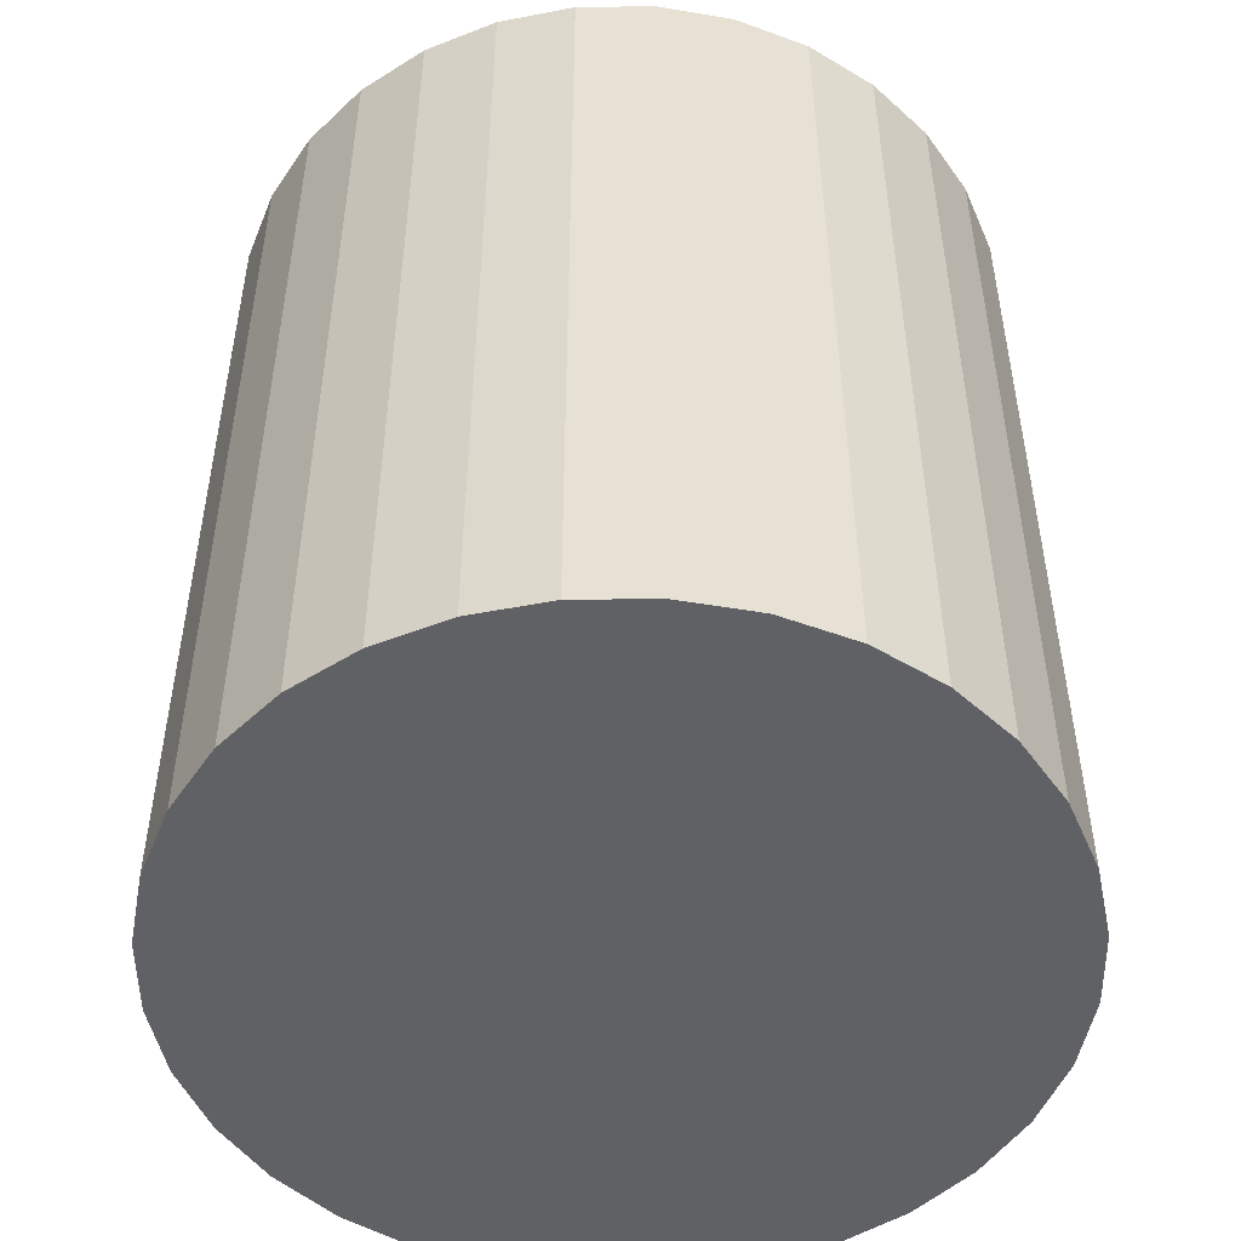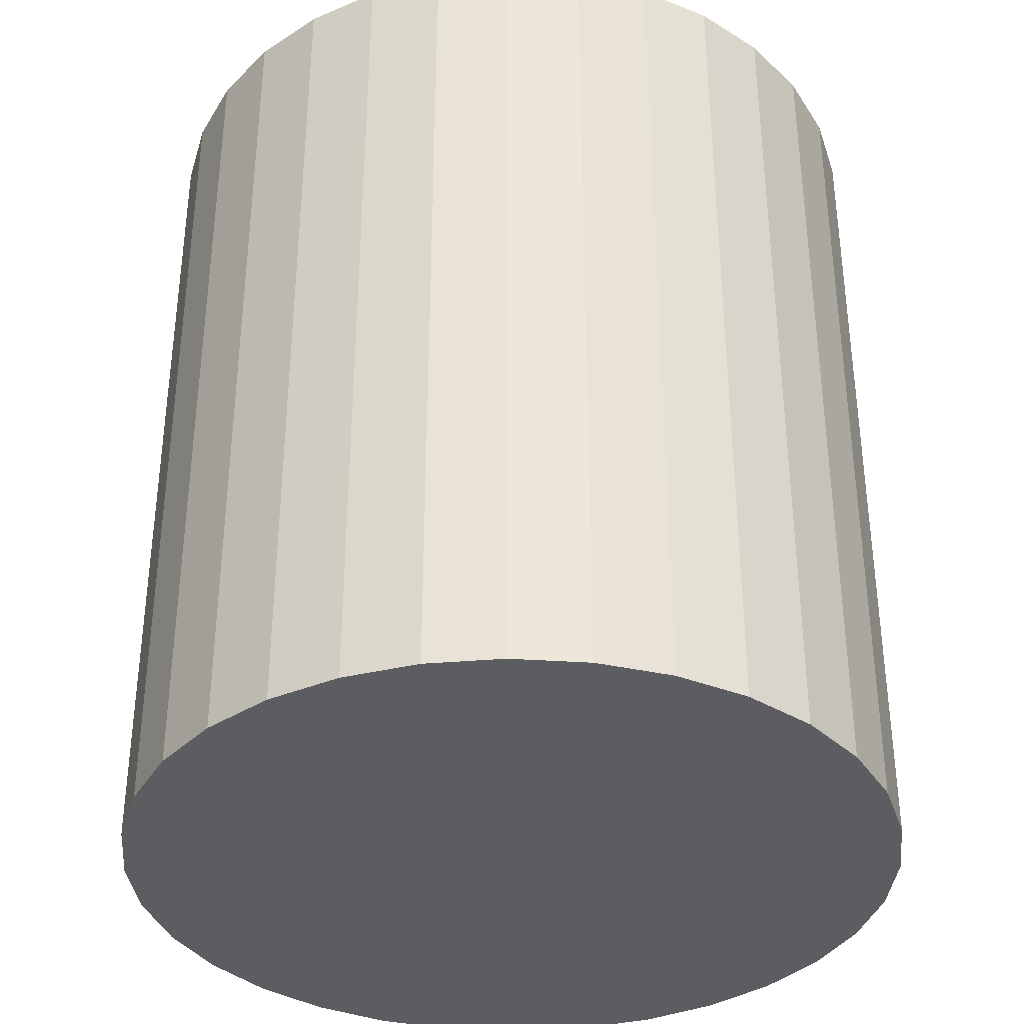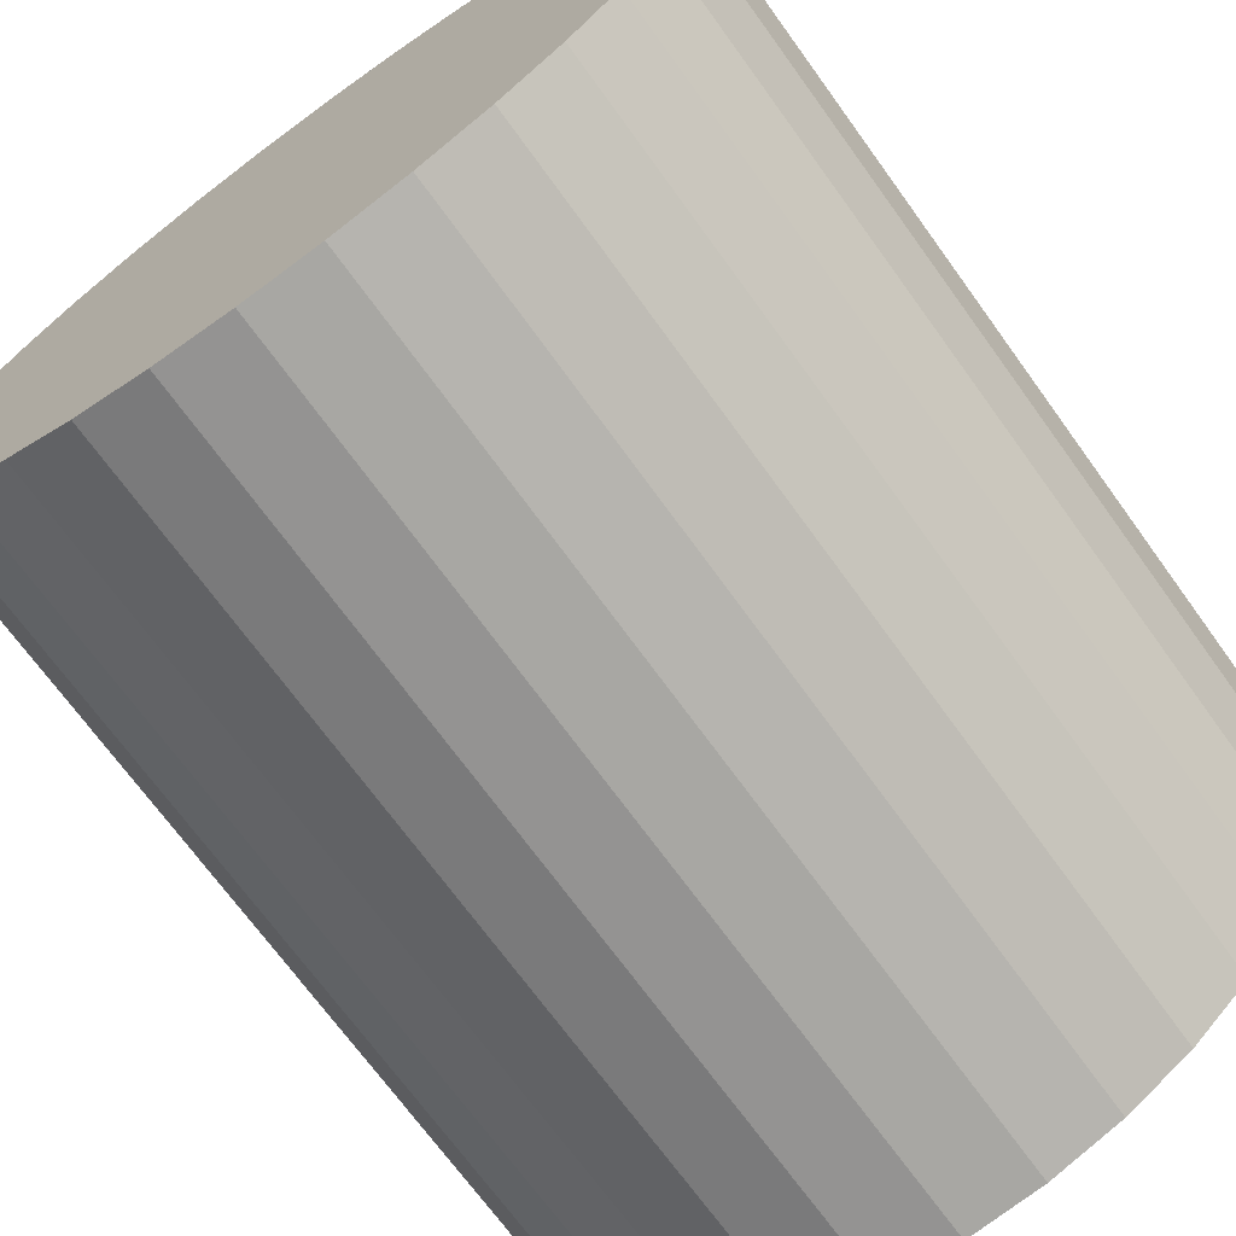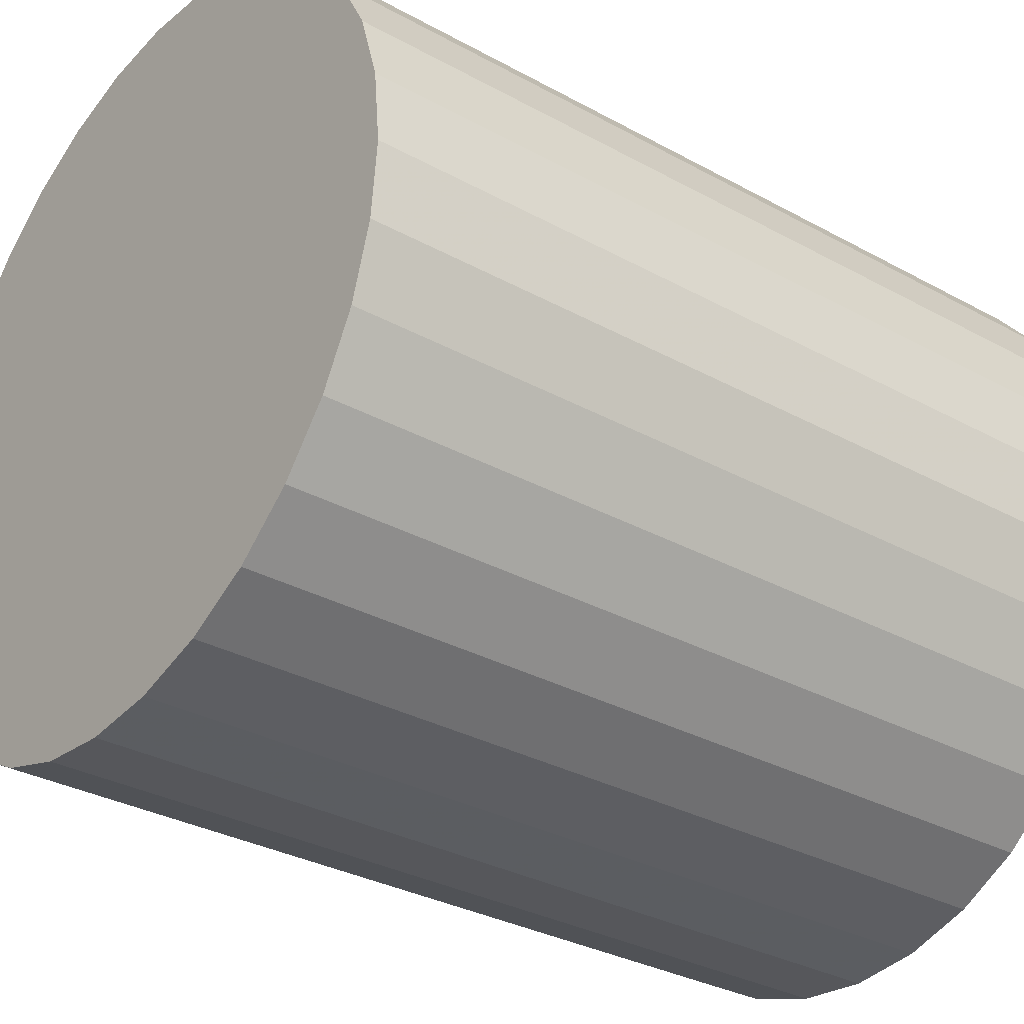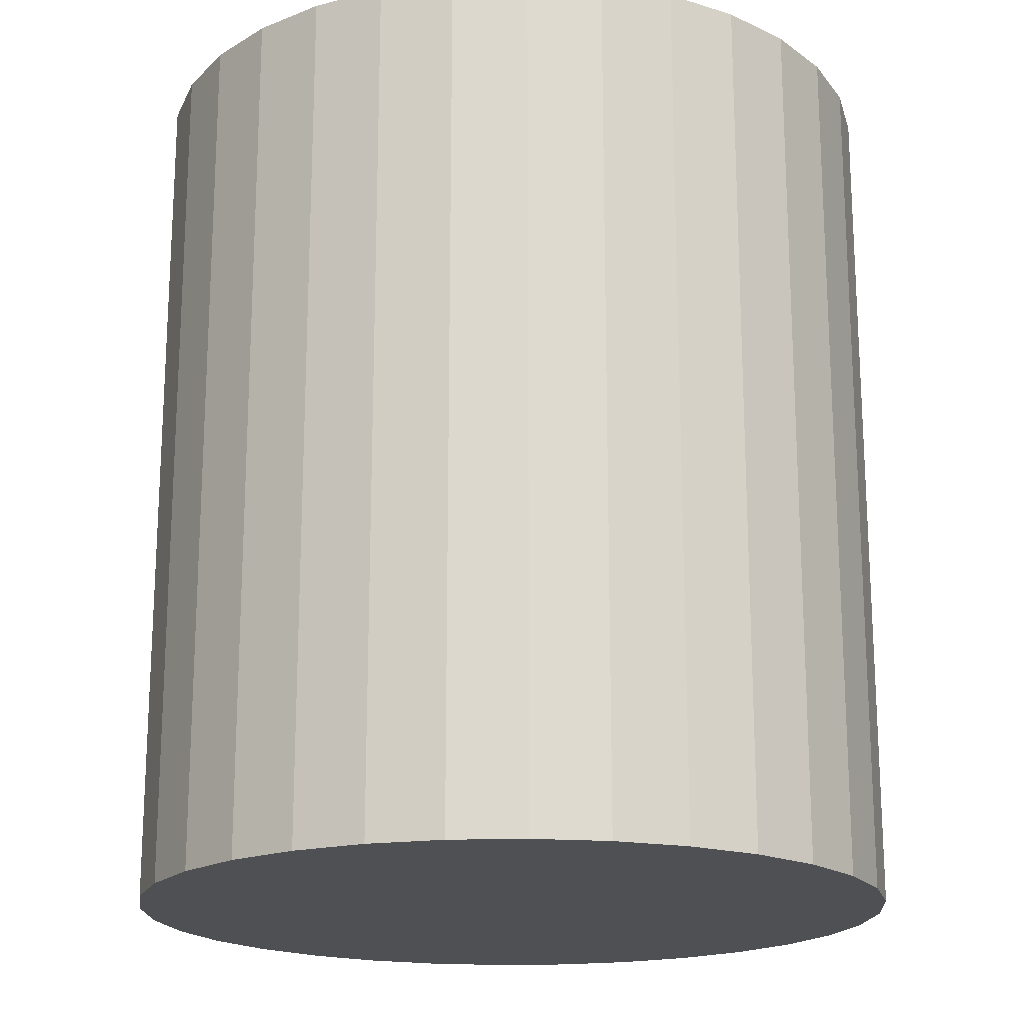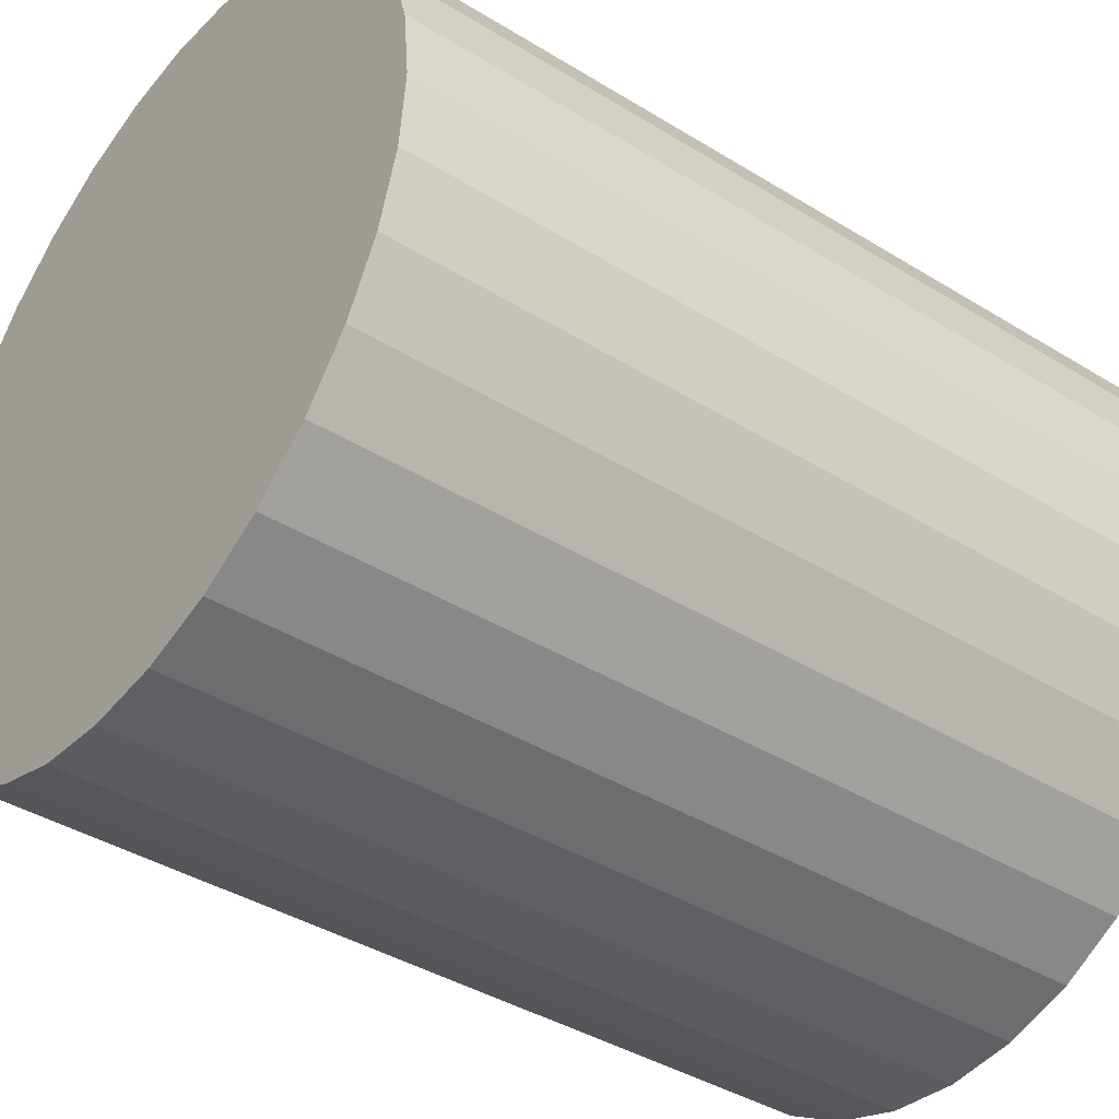
<metadata>
{"format":"obj","ext":"obj","renderer":"f3d","projection":"perspective","resolution":1024,"background":"white","views":[{"elev":-50.3,"azim":-151.2,"up":"+Z"},{"elev":-36.1,"azim":-168.1,"up":"+Z"},{"elev":-70.8,"azim":35.9,"up":"+Y"},{"elev":-31.6,"azim":-128.0,"up":"+Y"},{"elev":-18.7,"azim":87.7,"up":"+Z"},{"elev":-40.0,"azim":-127.3,"up":"+Y"}]}
</metadata>
<code>
v 0 0 -0.02892
v 0.02542 0 -0.02892
v 0.02542 0 0.02892
v 0 0 0.02892
v 0.02494 0.00496 -0.02892
v 0.02494 0.00496 0.02892
v 0.02349 0.009729 -0.02892
v 0.02349 0.009729 0.02892
v 0.02114 0.01412 -0.02892
v 0.02114 0.01412 0.02892
v 0.01798 0.01798 -0.02892
v 0.01798 0.01798 0.02892
v 0.01412 0.02114 -0.02892
v 0.01412 0.02114 0.02892
v 0.009729 0.02349 -0.02892
v 0.009729 0.02349 0.02892
v 0.00496 0.02494 -0.02892
v 0.00496 0.02494 0.02892
v 0 0.02542 -0.02892
v 0 0.02542 0.02892
v -0.00496 0.02494 -0.02892
v -0.00496 0.02494 0.02892
v -0.009729 0.02349 -0.02892
v -0.009729 0.02349 0.02892
v -0.01412 0.02114 -0.02892
v -0.01412 0.02114 0.02892
v -0.01798 0.01798 -0.02892
v -0.01798 0.01798 0.02892
v -0.02114 0.01412 -0.02892
v -0.02114 0.01412 0.02892
v -0.02349 0.009729 -0.02892
v -0.02349 0.009729 0.02892
v -0.02494 0.00496 -0.02892
v -0.02494 0.00496 0.02892
v -0.02542 0 -0.02892
v -0.02542 0 0.02892
v -0.02494 -0.00496 -0.02892
v -0.02494 -0.00496 0.02892
v -0.02349 -0.009729 -0.02892
v -0.02349 -0.009729 0.02892
v -0.02114 -0.01412 -0.02892
v -0.02114 -0.01412 0.02892
v -0.01798 -0.01798 -0.02892
v -0.01798 -0.01798 0.02892
v -0.01412 -0.02114 -0.02892
v -0.01412 -0.02114 0.02892
v -0.009729 -0.02349 -0.02892
v -0.009729 -0.02349 0.02892
v -0.00496 -0.02494 -0.02892
v -0.00496 -0.02494 0.02892
v -0 -0.02542 -0.02892
v -0 -0.02542 0.02892
v 0.00496 -0.02494 -0.02892
v 0.00496 -0.02494 0.02892
v 0.009729 -0.02349 -0.02892
v 0.009729 -0.02349 0.02892
v 0.01412 -0.02114 -0.02892
v 0.01412 -0.02114 0.02892
v 0.01798 -0.01798 -0.02892
v 0.01798 -0.01798 0.02892
v 0.02114 -0.01412 -0.02892
v 0.02114 -0.01412 0.02892
v 0.02349 -0.009729 -0.02892
v 0.02349 -0.009729 0.02892
v 0.02494 -0.00496 -0.02892
v 0.02494 -0.00496 0.02892
f 2 1 5
f 2 5 3
f 3 5 6
f 3 6 4
f 5 1 7
f 5 7 6
f 6 7 8
f 6 8 4
f 7 1 9
f 7 9 8
f 8 9 10
f 8 10 4
f 9 1 11
f 9 11 10
f 10 11 12
f 10 12 4
f 11 1 13
f 11 13 12
f 12 13 14
f 12 14 4
f 13 1 15
f 13 15 14
f 14 15 16
f 14 16 4
f 15 1 17
f 15 17 16
f 16 17 18
f 16 18 4
f 17 1 19
f 17 19 18
f 18 19 20
f 18 20 4
f 19 1 21
f 19 21 20
f 20 21 22
f 20 22 4
f 21 1 23
f 21 23 22
f 22 23 24
f 22 24 4
f 23 1 25
f 23 25 24
f 24 25 26
f 24 26 4
f 25 1 27
f 25 27 26
f 26 27 28
f 26 28 4
f 27 1 29
f 27 29 28
f 28 29 30
f 28 30 4
f 29 1 31
f 29 31 30
f 30 31 32
f 30 32 4
f 31 1 33
f 31 33 32
f 32 33 34
f 32 34 4
f 33 1 35
f 33 35 34
f 34 35 36
f 34 36 4
f 35 1 37
f 35 37 36
f 36 37 38
f 36 38 4
f 37 1 39
f 37 39 38
f 38 39 40
f 38 40 4
f 39 1 41
f 39 41 40
f 40 41 42
f 40 42 4
f 41 1 43
f 41 43 42
f 42 43 44
f 42 44 4
f 43 1 45
f 43 45 44
f 44 45 46
f 44 46 4
f 45 1 47
f 45 47 46
f 46 47 48
f 46 48 4
f 47 1 49
f 47 49 48
f 48 49 50
f 48 50 4
f 49 1 51
f 49 51 50
f 50 51 52
f 50 52 4
f 51 1 53
f 51 53 52
f 52 53 54
f 52 54 4
f 53 1 55
f 53 55 54
f 54 55 56
f 54 56 4
f 55 1 57
f 55 57 56
f 56 57 58
f 56 58 4
f 57 1 59
f 57 59 58
f 58 59 60
f 58 60 4
f 59 1 61
f 59 61 60
f 60 61 62
f 60 62 4
f 61 1 63
f 61 63 62
f 62 63 64
f 62 64 4
f 63 1 65
f 63 65 64
f 64 65 66
f 64 66 4
f 65 1 2
f 65 2 66
f 66 2 3
f 66 3 4

</code>
